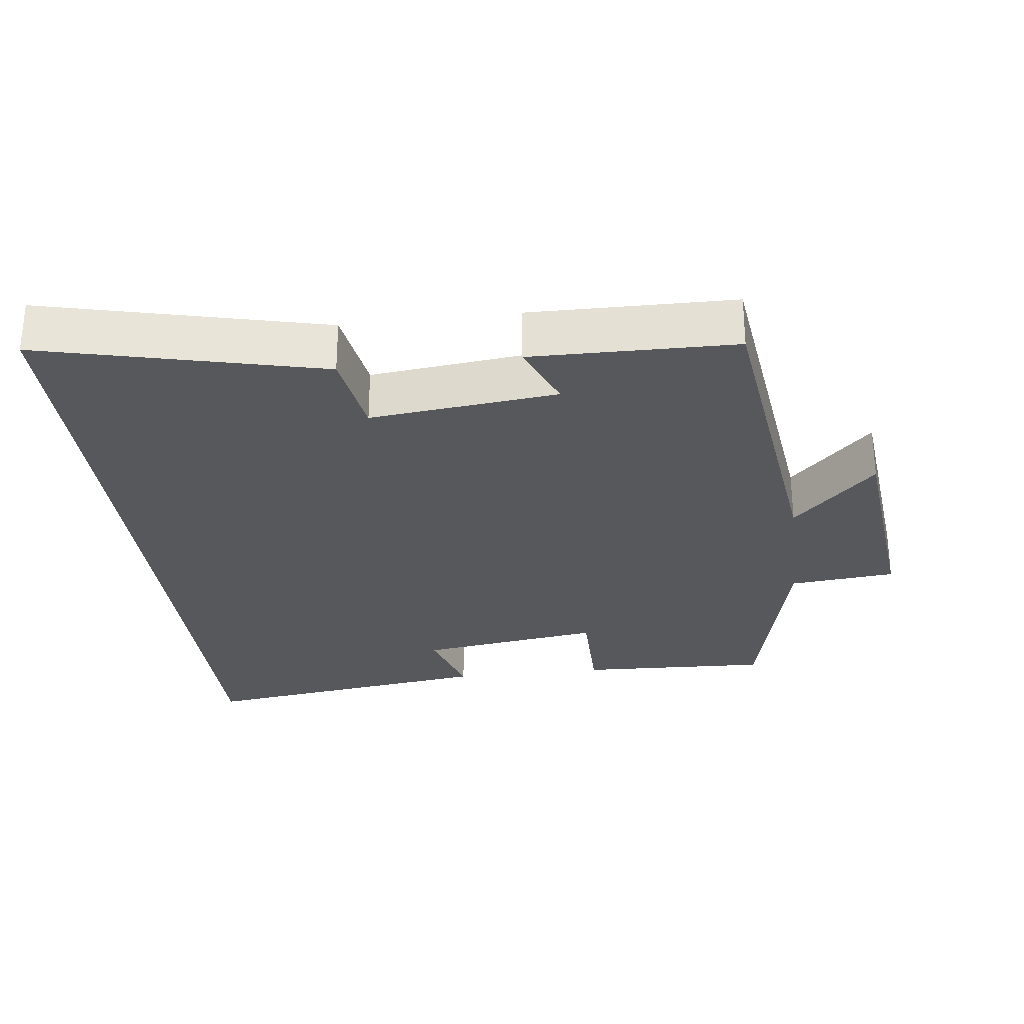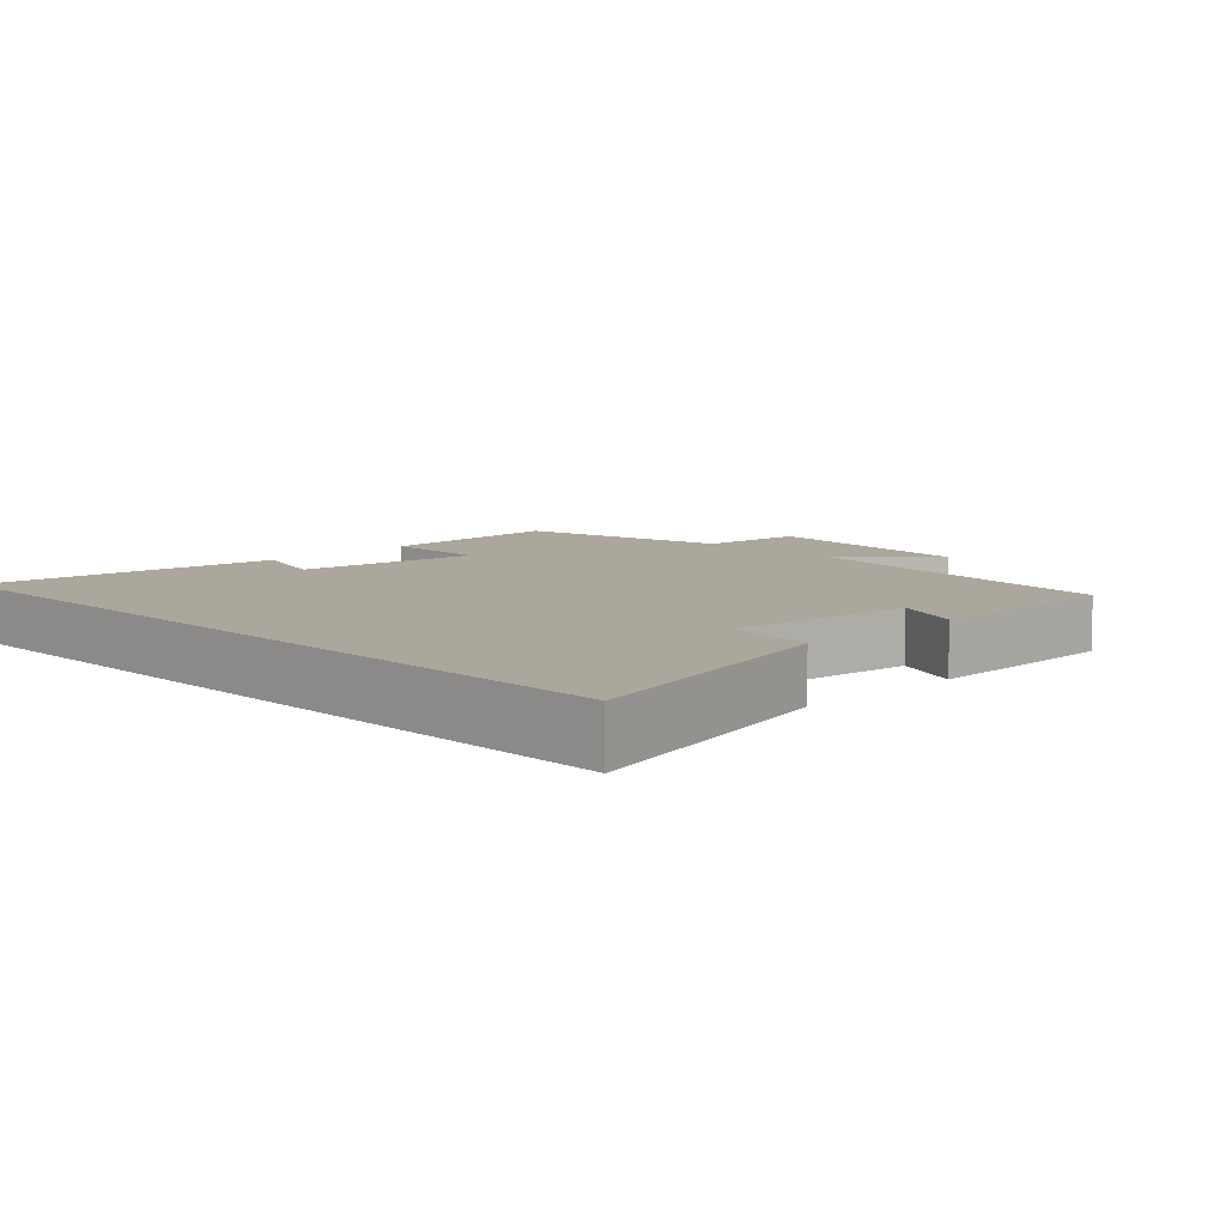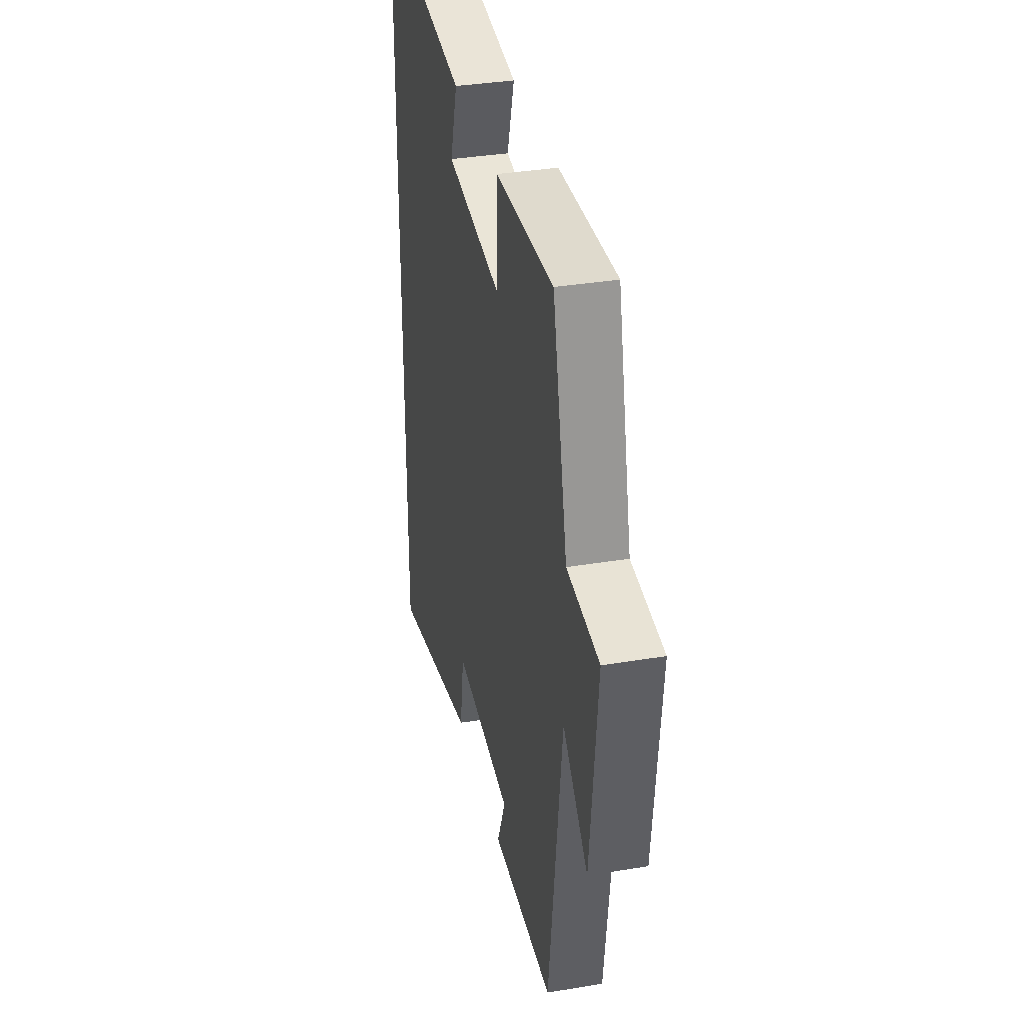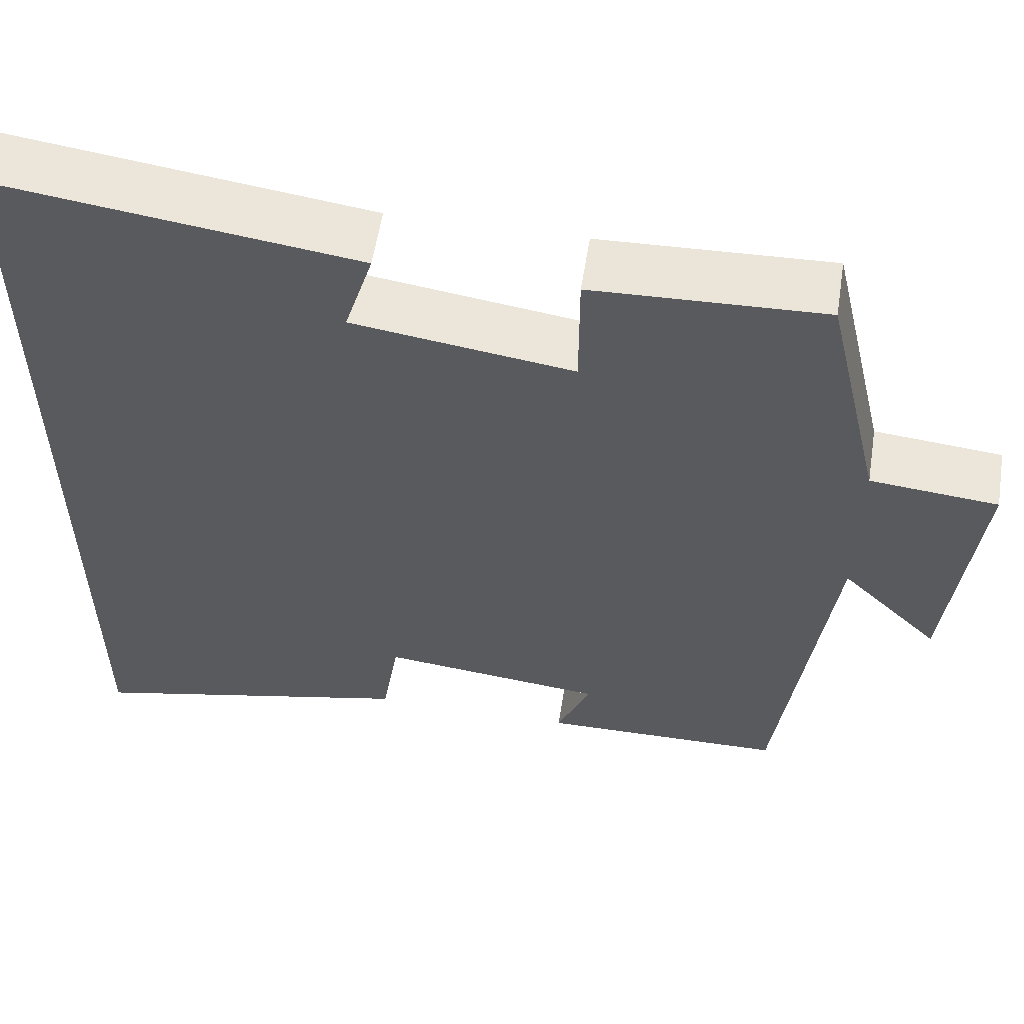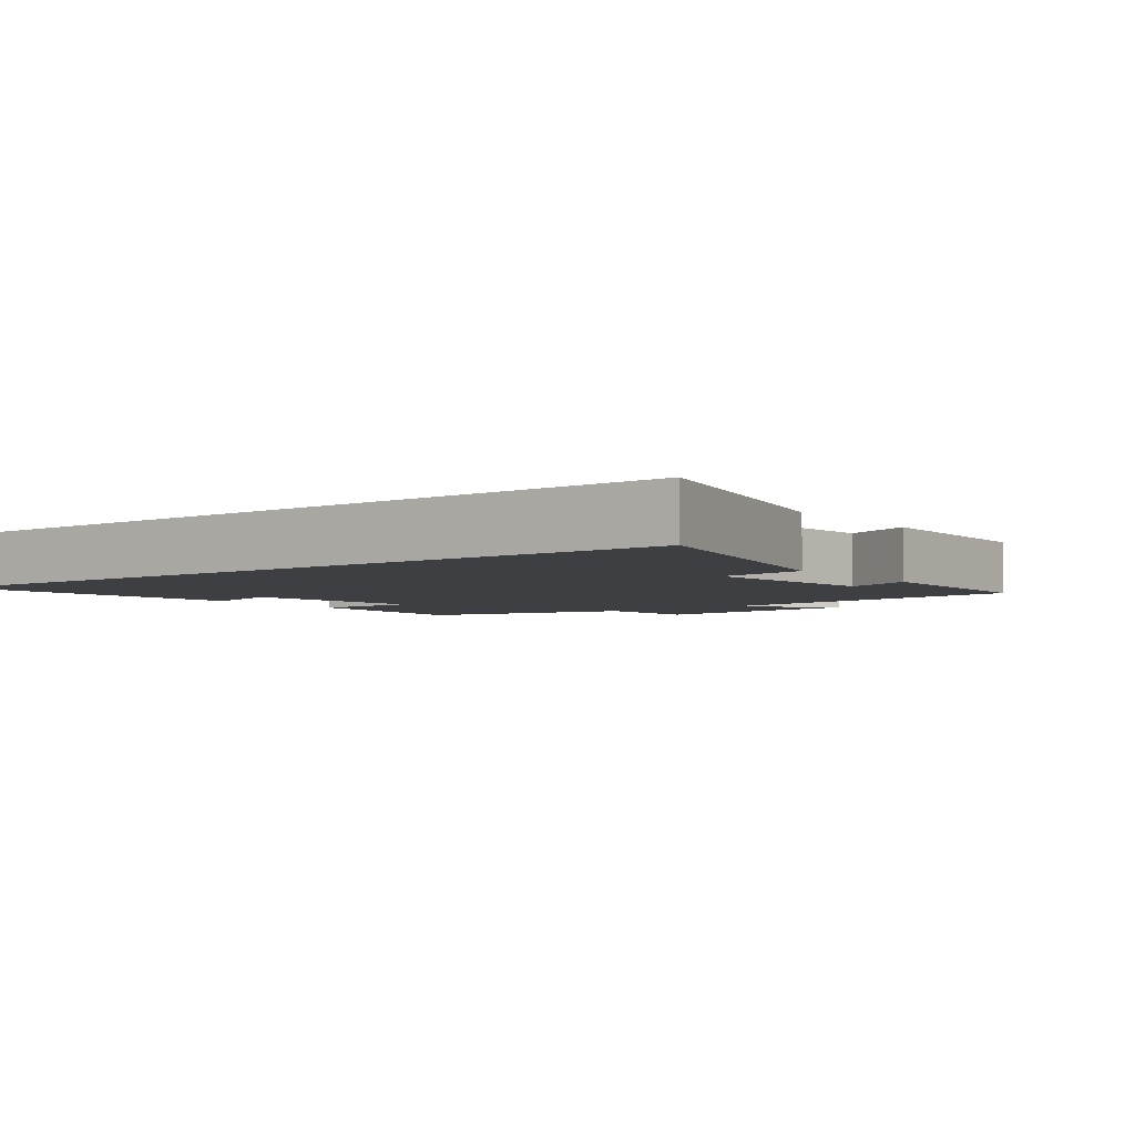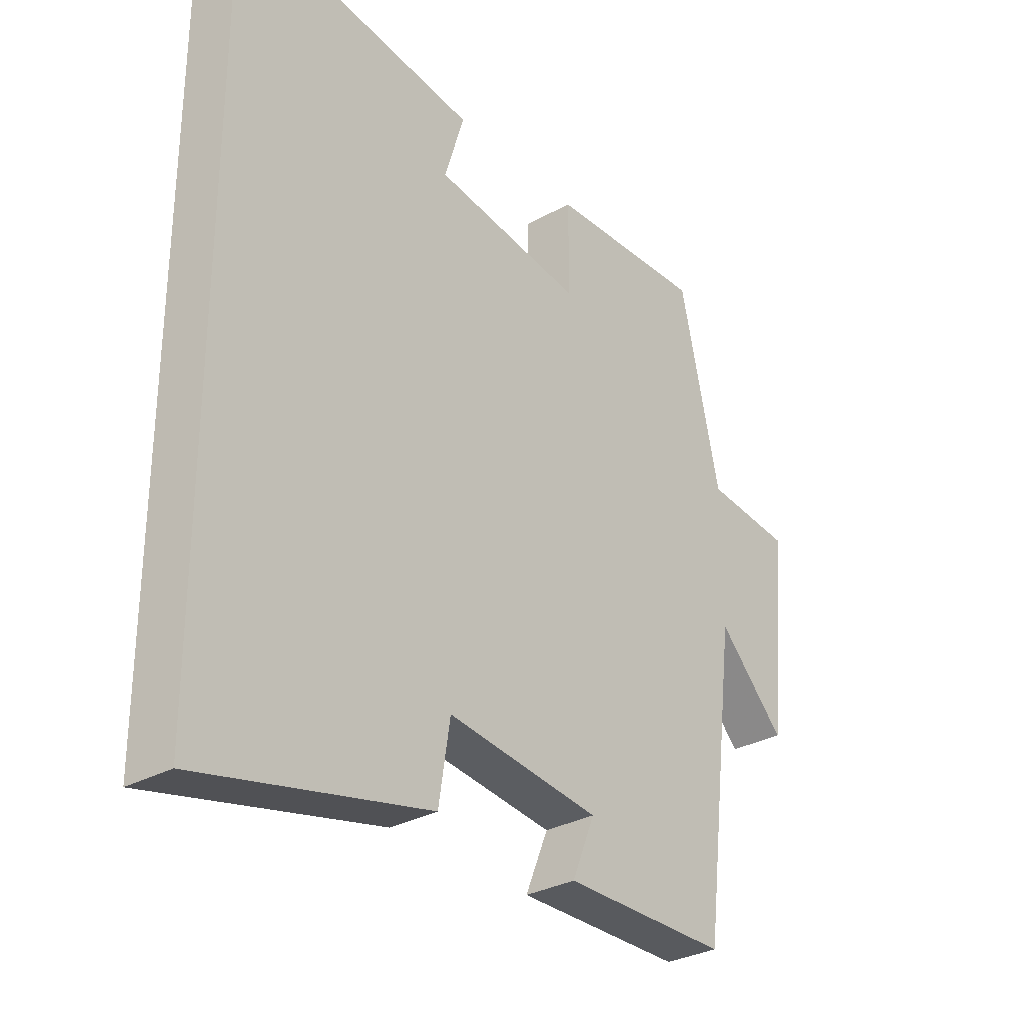
<metadata>
{"format":"obj","ext":"obj","renderer":"f3d","projection":"perspective","resolution":1024,"background":"white","views":[{"elev":-28.7,"azim":-173.1,"up":"+Y"},{"elev":8.3,"azim":135.6,"up":"+Y"},{"elev":35.2,"azim":-102.5,"up":"+Z"},{"elev":57.6,"azim":-171.1,"up":"+Z"},{"elev":-4.1,"azim":127.0,"up":"+Y"},{"elev":-31.1,"azim":128.3,"up":"+Z"}]}
</metadata>
<code>
v -0.439 0.07 -0.496
v -0.5 0.07 -0.013
v -0.618 0.07 -0.132
v -0.652 0.07 0.192
v -0.5 0.07 0.207
v -0.43 0.07 0.511
v -0.156 0.07 0.5
v -0.156 0.07 0.349
v 0.106 0.07 0.387
v 0.072 0.07 0.5
v 0.5 0.07 0.559
v 0.5 0.07 -0.596
v 0.1 0.07 -0.5
v 0.08 0.07 -0.373
v -0.188 0.07 -0.403
v -0.148 0.07 -0.5
v -0.439 0 -0.496
v -0.5 0 -0.013
v -0.618 0 -0.132
v -0.652 0 0.192
v -0.5 0 0.207
v -0.43 0 0.511
v -0.156 0 0.5
v -0.156 0 0.349
v 0.106 0 0.387
v 0.072 0 0.5
v 0.5 0 0.559
v 0.5 0 -0.596
v 0.1 0 -0.5
v 0.08 0 -0.373
v -0.188 0 -0.403
v -0.148 0 -0.5
f 15 16 1 2
f 14 15 2
f 11 12 13 14
f 11 14 2
f 9 10 11
f 9 11 2
f 8 9 2
f 7 8 2
f 6 7 2
f 5 6 2
f 2 3 4 5
f 18 17 32 31
f 18 31 30
f 30 29 28 27
f 18 30 27
f 27 26 25
f 18 27 25
f 18 25 24
f 18 24 23
f 18 23 22
f 18 22 21
f 21 20 19 18
f 1 17 18 2
f 2 18 19 3
f 3 19 20 4
f 4 20 21 5
f 5 21 22 6
f 6 22 23 7
f 7 23 24 8
f 8 24 25 9
f 9 25 26 10
f 10 26 27 11
f 11 27 28 12
f 12 28 29 13
f 13 29 30 14
f 14 30 31 15
f 15 31 32 16
f 16 32 17 1

</code>
